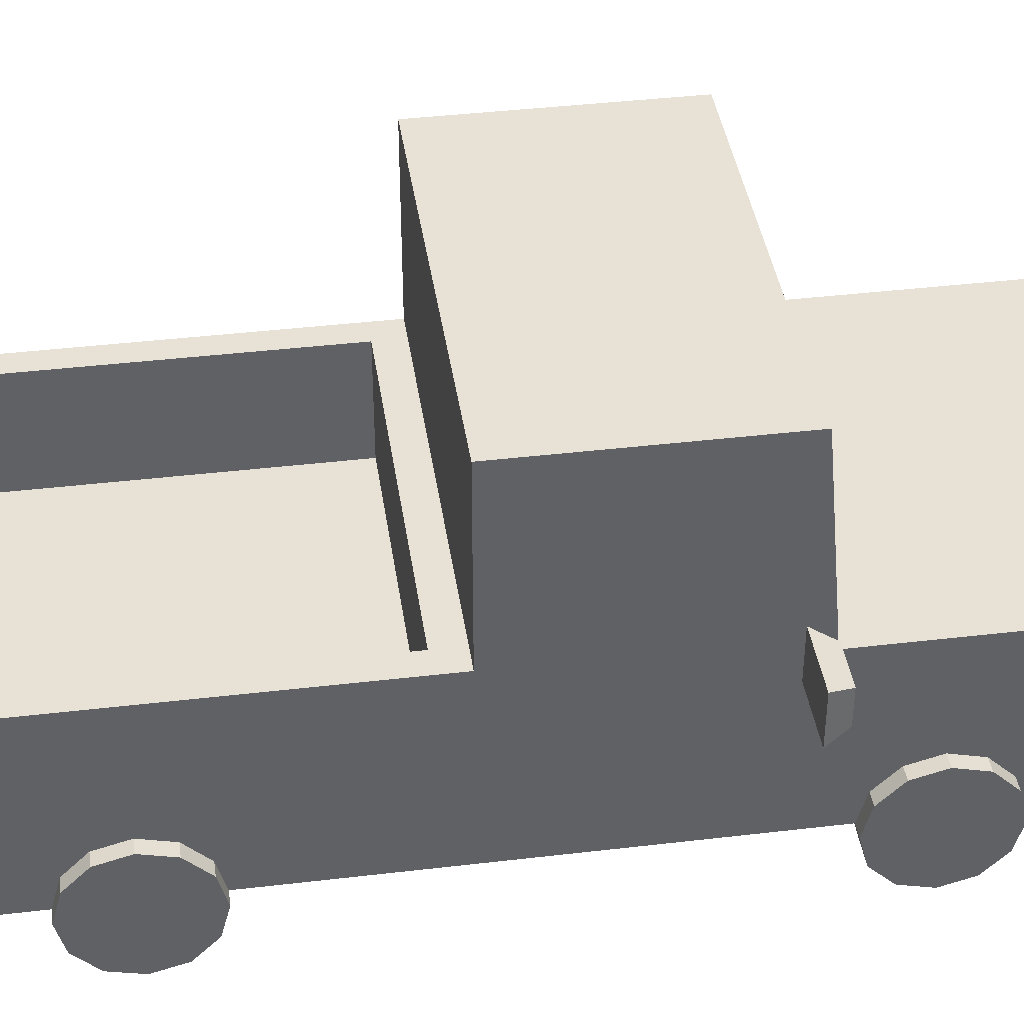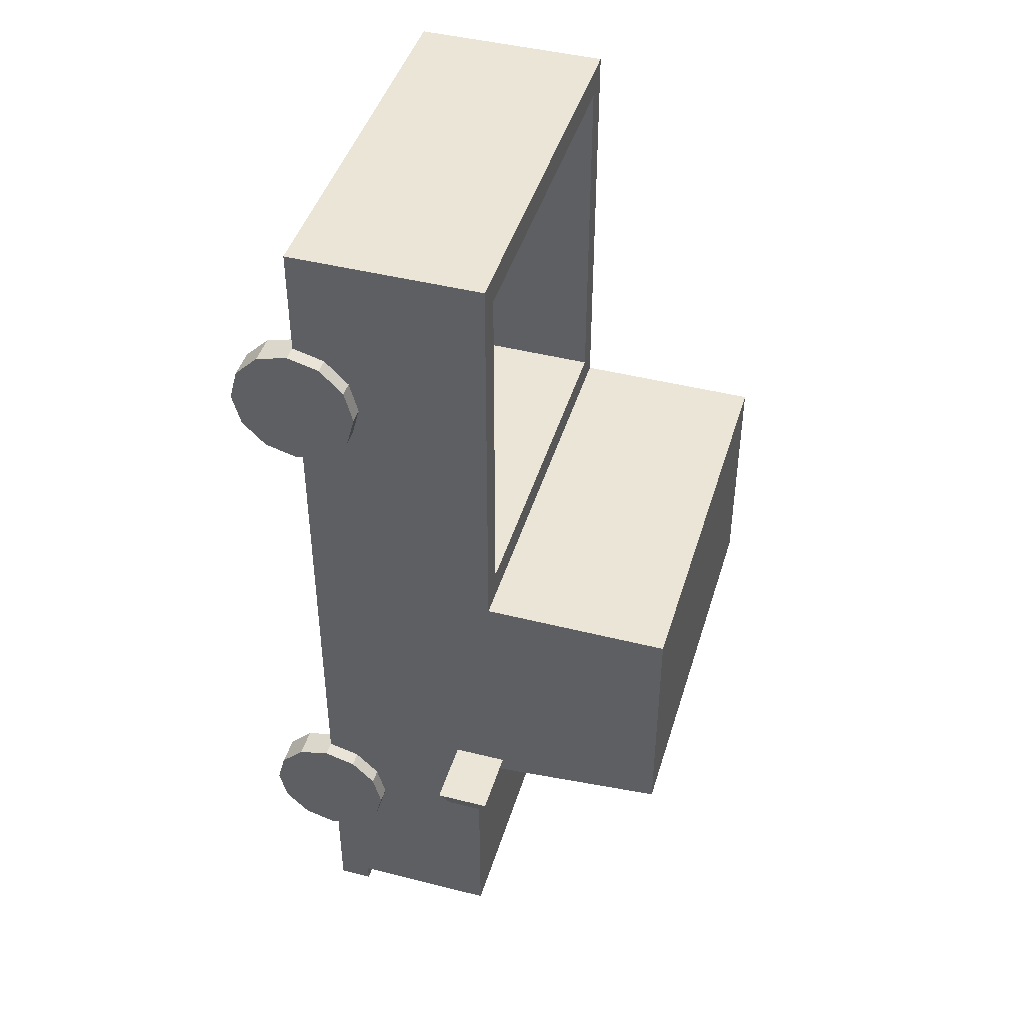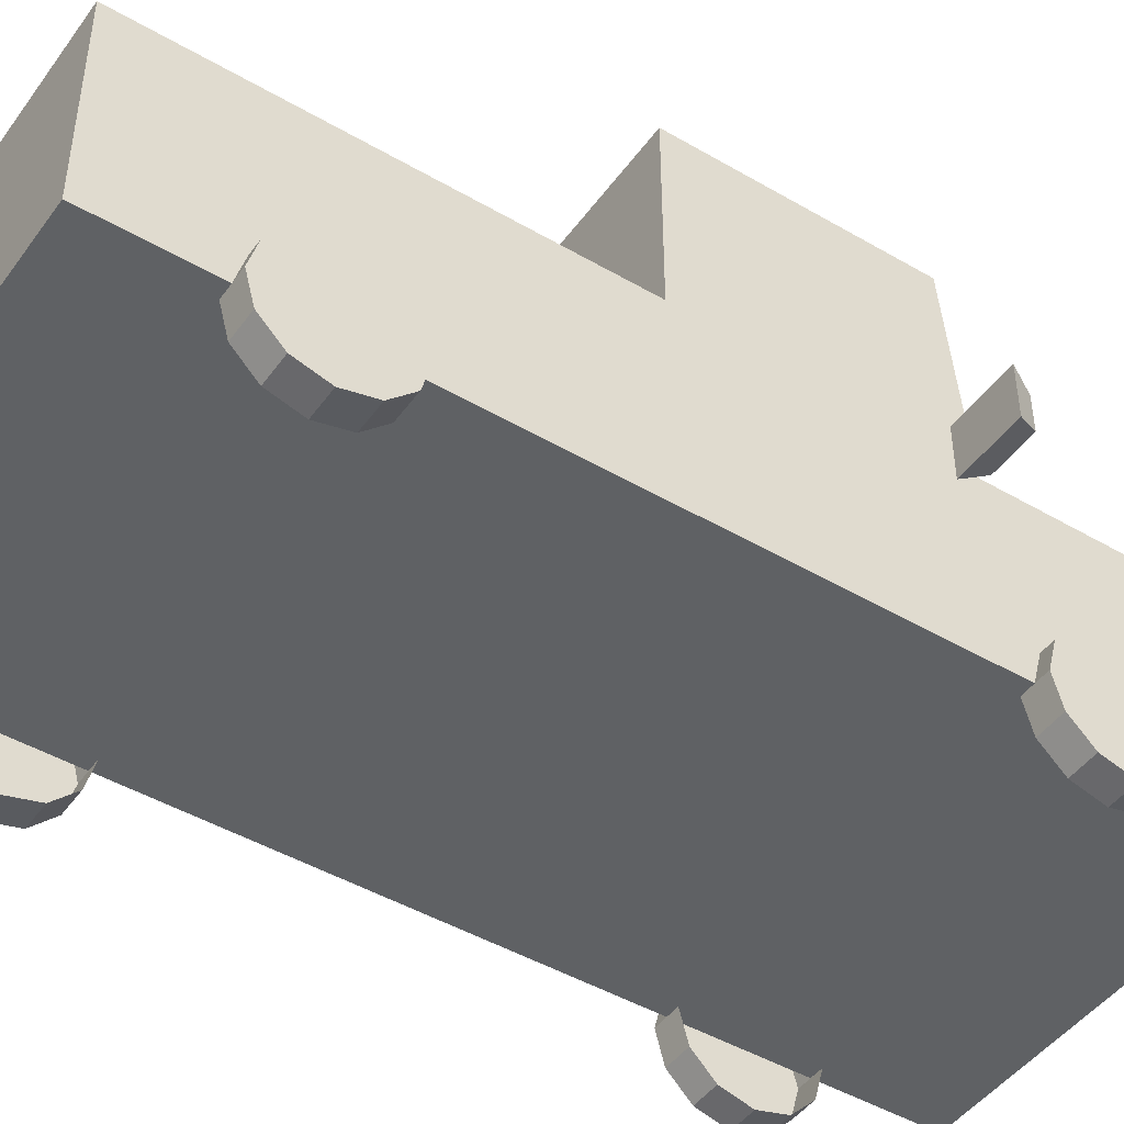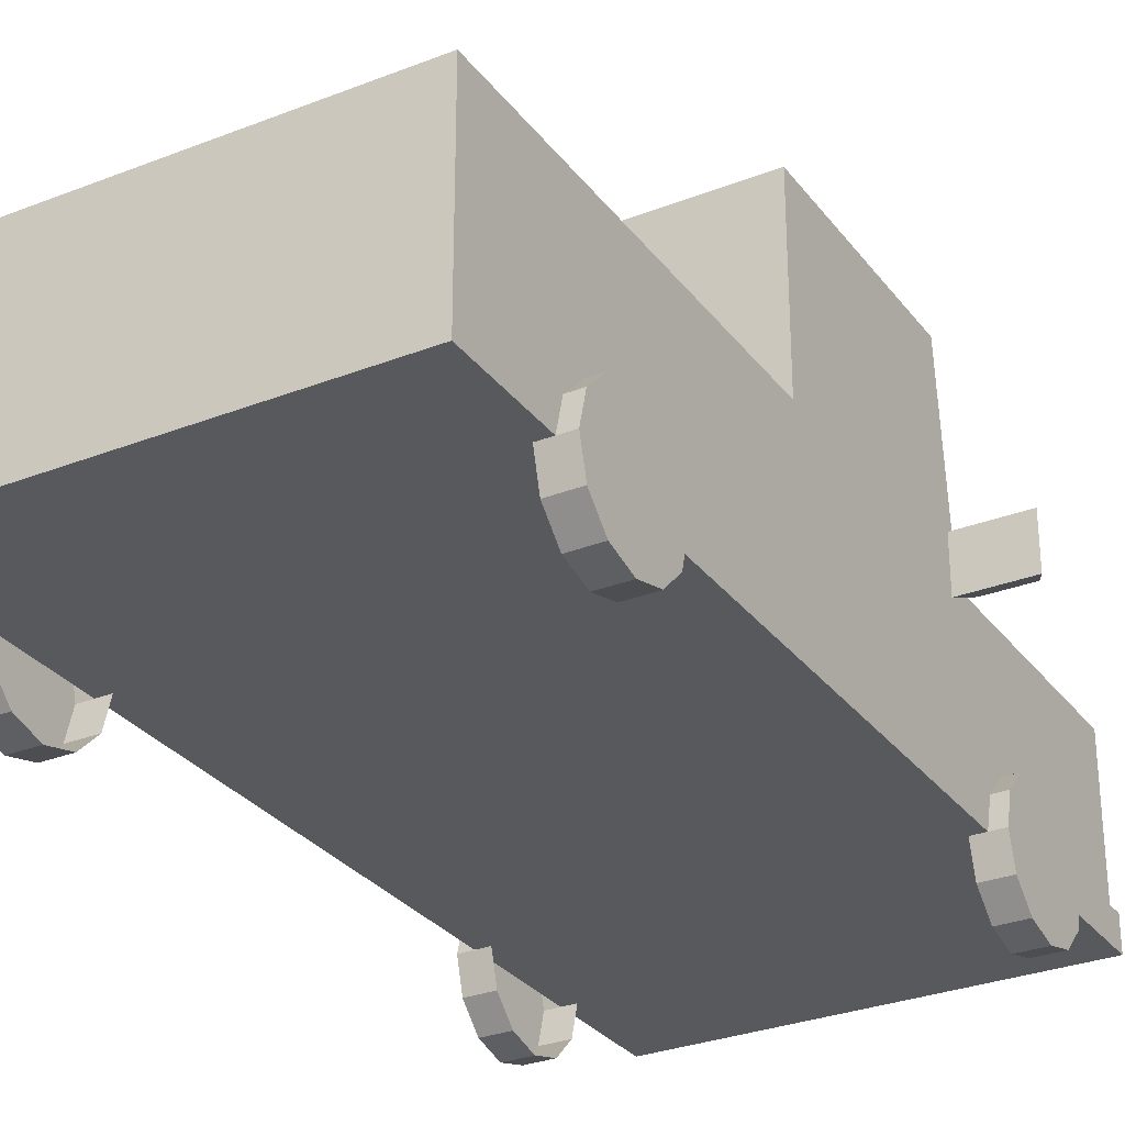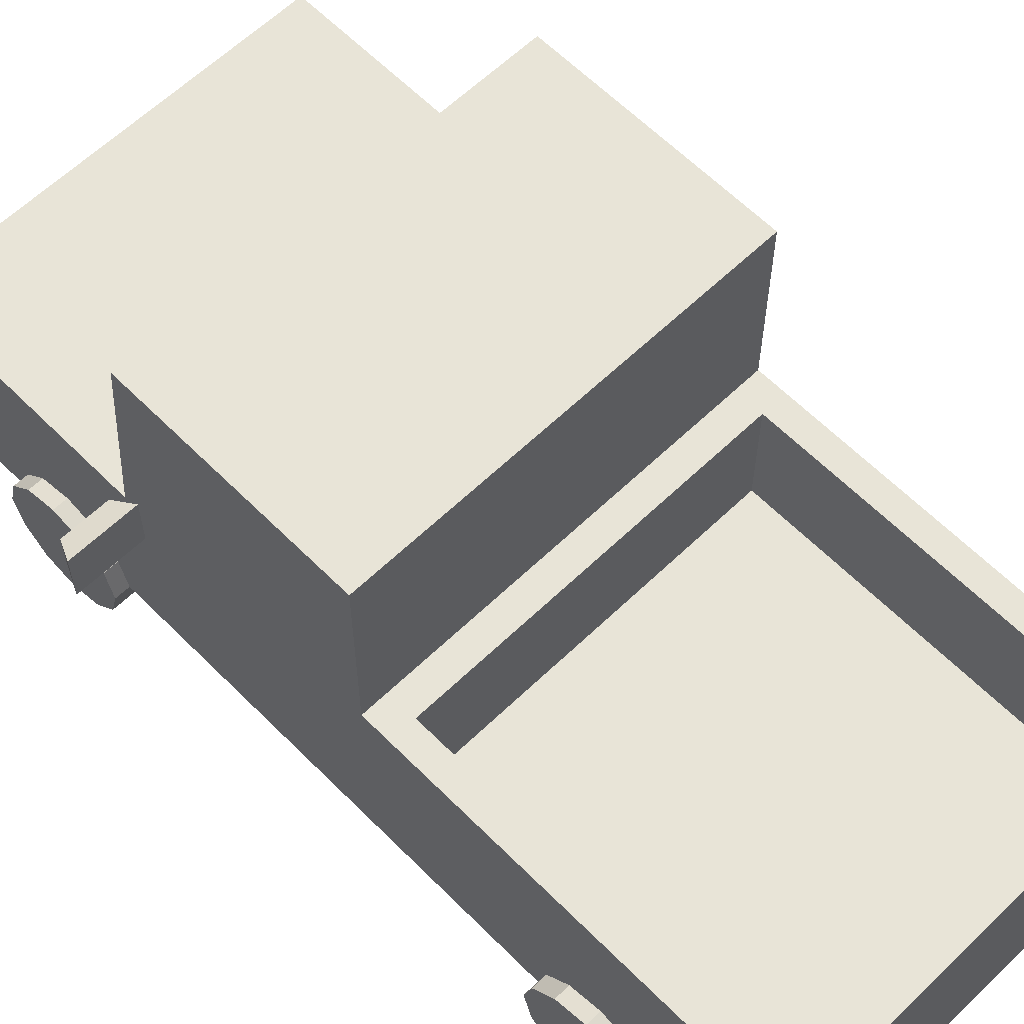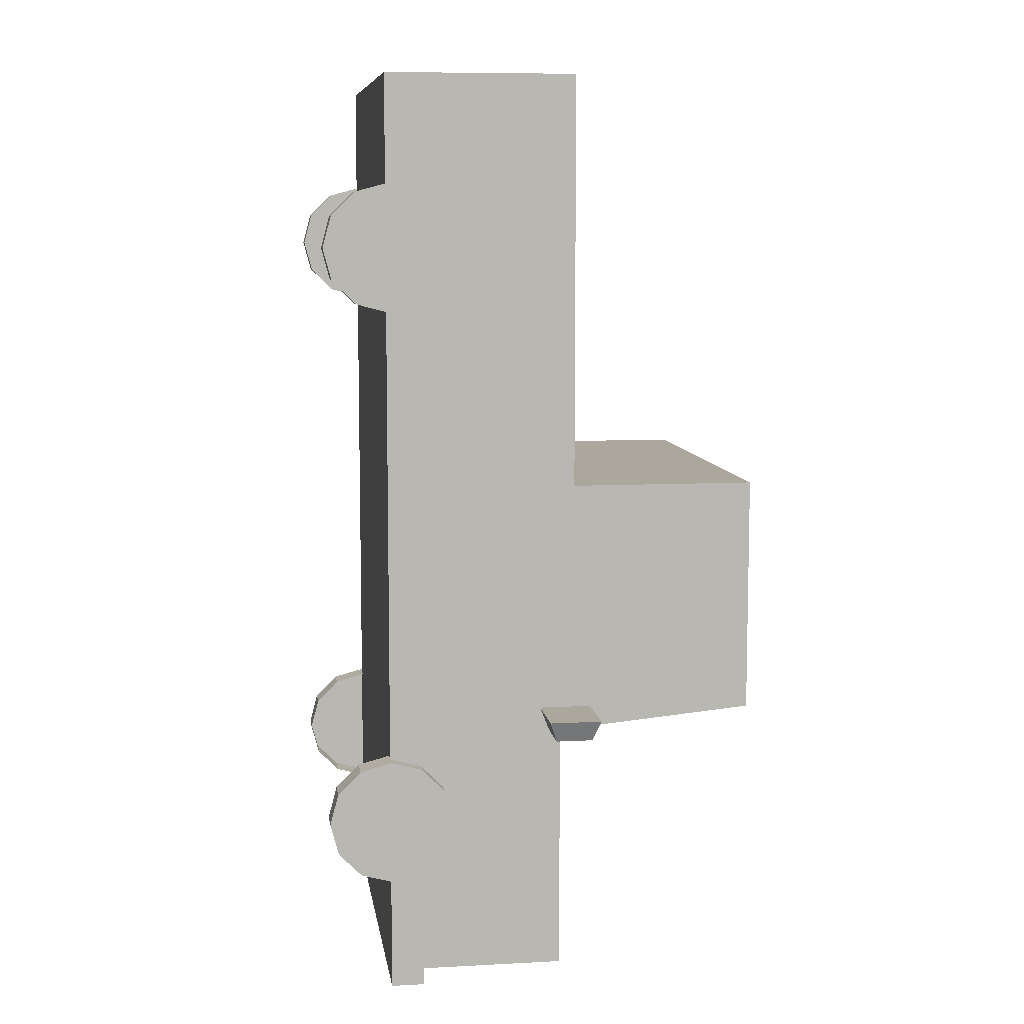
<metadata>
{"format":"obj","ext":"obj","renderer":"f3d","projection":"perspective","resolution":1024,"background":"white","views":[{"elev":40.3,"azim":81.7,"up":"+Y"},{"elev":44.1,"azim":106.5,"up":"+Z"},{"elev":-46.1,"azim":56.2,"up":"+Y"},{"elev":-29.7,"azim":29.9,"up":"+Y"},{"elev":61.3,"azim":-44.4,"up":"+Y"},{"elev":8.4,"azim":81.7,"up":"+Z"}]}
</metadata>
<code>
v 1.082 0.6724 1.527
v 1.082 0.5401 1.394
v 1.25 0.5401 1.394
v 1.25 0.6724 1.527
v 1.082 0.3592 1.346
v 1.25 0.3592 1.346
v 1.082 0.1784 1.394
v 1.25 0.1784 1.394
v 1.082 0.04603 1.527
v 1.25 0.04603 1.527
v 1.082 -0.002418 1.708
v 1.25 -0.002418 1.708
v 1.082 0.04603 1.888
v 1.25 0.04603 1.888
v 1.082 0.1784 2.021
v 1.25 0.1784 2.021
v 1.082 0.3592 2.069
v 1.25 0.3592 2.069
v 1.082 0.5401 2.021
v 1.25 0.5401 2.021
v 1.082 0.6724 1.888
v 1.25 0.6724 1.888
v 1.082 0.7209 1.708
v 1.25 0.7209 1.708
v 1.25 0.3592 1.708
v -1.082 0.6724 1.527
v -1.082 0.5401 1.394
v -1.25 0.5401 1.394
v -1.25 0.6724 1.527
v -1.082 0.3592 1.346
v -1.25 0.3592 1.346
v -1.082 0.1784 1.394
v -1.25 0.1784 1.394
v -1.082 0.04603 1.527
v -1.25 0.04603 1.527
v -1.082 -0.002418 1.708
v -1.25 -0.002418 1.708
v -1.082 0.04603 1.888
v -1.25 0.04603 1.888
v -1.082 0.1784 2.021
v -1.25 0.1784 2.021
v -1.082 0.3592 2.069
v -1.25 0.3592 2.069
v -1.082 0.5401 2.021
v -1.25 0.5401 2.021
v -1.082 0.6724 1.888
v -1.25 0.6724 1.888
v -1.082 0.7209 1.708
v -1.25 0.7209 1.708
v -1.25 0.3592 1.708
v -1.58 1.55 -0.9977
v -1.197 1.55 -0.9977
v -1.256 1.505 -1.122
v -1.522 1.505 -1.122
v -1.256 1.296 -1.122
v -1.522 1.296 -1.122
v -1.197 1.251 -0.9977
v -1.58 1.251 -0.9977
v 0 2.516 -1.039
v 0 0.3597 -1.146
v 0 0.55 -2.688
v 0 0.3597 -2.688
v 0 1.478 -1.139
v 0 2.421 -1.05
v 0 0.3597 -2.588
v 0 1.376 -2.588
v 0 1.376 -1.146
v 0 0.55 -2.588
v -1.164 0.3597 -1.146
v -1.164 2.516 -1.039
v -1.164 0.3597 -2.688
v -1.164 0.55 -2.688
v -1.164 1.457 0.1407
v -1.164 2.365 0.1487
v -1.164 2.365 -0.9138
v -1.164 1.457 -0.9936
v -1.053 1.478 -1.139
v -1.053 2.421 -1.05
v -1.164 0.3597 -2.588
v -1.164 1.376 -2.588
v -1.164 1.376 -1.146
v -1.164 0.55 -2.588
v -1.164 1.457 0.321
v -1.164 2.365 0.321
v 0 2.516 0.3209
v -1.164 2.516 0.3209
v 0 0.3597 0.3209
v -1.164 0.3597 0.3209
v -1.164 1.093 -2.588
v -1.164 0.7653 -2.588
v 0 0.3597 -2.189
v 0 1.376 -2.189
v -1.164 0.3597 -2.189
v -1.164 1.376 -2.189
v -1.164 0.5514 -2.189
v -1.164 1.093 -2.189
v -1.164 0.7653 -2.189
v -0.7224 0.3597 -1.146
v -0.7224 0.55 -2.688
v -0.7224 0.3597 -2.688
v -0.7224 0.3597 -2.588
v -0.7224 0.55 -2.588
v -0.7224 0.3597 0.3209
v -0.7224 1.093 -2.588
v -0.7224 0.7653 -2.588
v -0.7224 0.3597 -2.189
v -1.082 0.6724 -1.83
v -1.082 0.5401 -1.962
v -1.25 0.5401 -1.962
v -1.25 0.6724 -1.83
v -1.082 0.3592 -2.011
v -1.25 0.3592 -2.011
v -1.082 0.1784 -1.962
v -1.25 0.1784 -1.962
v -1.082 0.04603 -1.83
v -1.25 0.04603 -1.83
v -1.082 -0.002418 -1.649
v -1.25 -0.002418 -1.649
v -1.082 0.04603 -1.468
v -1.25 0.04603 -1.468
v -1.082 0.1784 -1.336
v -1.25 0.1784 -1.336
v -1.082 0.3592 -1.287
v -1.25 0.3592 -1.287
v -1.082 0.5401 -1.336
v -1.25 0.5401 -1.336
v -1.082 0.6724 -1.468
v -1.25 0.6724 -1.468
v -1.082 0.7209 -1.649
v -1.25 0.7209 -1.649
v -1.25 0.3592 -1.649
v 0 0.3597 2.688
v -1.164 0.5454 2.688
v -1.164 0.3597 2.688
v -1.164 1.457 2.688
v -1.164 1.093 2.688
v -0.7114 0.3597 2.688
v -1.164 0.7653 2.688
v -1.164 1.093 2.244
v -1.164 0.7653 2.244
v -1.164 0.5454 2.244
v -1.164 0.3597 2.244
v -0.712 0.3597 2.244
v 0 0.3597 2.244
v -0.7107 0.5454 2.688
v 0 1.457 2.688
v -0.7107 1.093 2.688
v -0.7107 0.7653 2.688
v 0 0.5454 2.688
v 0 1.457 0.321
v -1.063 1.551 0.321
v -1.063 2.297 0.321
v 0 2.297 0.321
v 0 1.551 0.321
v -1.063 2.421 0.3209
v 0 2.421 0.3209
v -1.018 1.457 0.4842
v -1.018 1.457 2.525
v 0 1.457 2.525
v 0 1.457 0.4842
v -1.018 0.7871 0.4842
v -1.018 0.7871 2.525
v 0 0.7871 2.525
v 0 0.7871 0.4842
v 1.58 1.55 -0.9977
v 1.197 1.55 -0.9977
v 1.256 1.505 -1.122
v 1.522 1.505 -1.122
v 1.256 1.296 -1.122
v 1.522 1.296 -1.122
v 1.197 1.251 -0.9977
v 1.58 1.251 -0.9977
v 1.164 0.3597 -1.146
v 1.164 2.516 -1.039
v 1.164 0.3597 -2.688
v 1.164 0.55 -2.688
v 1.164 1.457 0.1407
v 1.164 2.365 0.1487
v 1.164 2.365 -0.9138
v 1.164 1.457 -0.9936
v 1.053 1.478 -1.139
v 1.053 2.421 -1.05
v 1.164 0.3597 -2.588
v 1.164 1.376 -2.588
v 1.164 1.376 -1.146
v 1.164 0.55 -2.588
v 1.164 1.457 0.321
v 1.164 2.365 0.321
v 1.164 2.516 0.3209
v 1.164 0.3597 0.3209
v 1.164 1.093 -2.588
v 1.164 0.7653 -2.588
v 1.164 0.3597 -2.189
v 1.164 1.376 -2.189
v 1.164 0.5514 -2.189
v 1.164 1.093 -2.189
v 1.164 0.7653 -2.189
v 0.7224 0.3597 -1.146
v 0.7224 0.55 -2.688
v 0.7224 0.3597 -2.688
v 0.7224 0.3597 -2.588
v 0.7224 0.55 -2.588
v 0.7224 0.3597 0.3209
v 0.7224 1.093 -2.588
v 0.7224 0.7653 -2.588
v 0.7224 0.3597 -2.189
v 1.082 0.6724 -1.83
v 1.082 0.5401 -1.962
v 1.25 0.5401 -1.962
v 1.25 0.6724 -1.83
v 1.082 0.3592 -2.011
v 1.25 0.3592 -2.011
v 1.082 0.1784 -1.962
v 1.25 0.1784 -1.962
v 1.082 0.04603 -1.83
v 1.25 0.04603 -1.83
v 1.082 -0.002418 -1.649
v 1.25 -0.002418 -1.649
v 1.082 0.04603 -1.468
v 1.25 0.04603 -1.468
v 1.082 0.1784 -1.336
v 1.25 0.1784 -1.336
v 1.082 0.3592 -1.287
v 1.25 0.3592 -1.287
v 1.082 0.5401 -1.336
v 1.25 0.5401 -1.336
v 1.082 0.6724 -1.468
v 1.25 0.6724 -1.468
v 1.082 0.7209 -1.649
v 1.25 0.7209 -1.649
v 1.25 0.3592 -1.649
v 1.164 0.5454 2.688
v 1.164 0.3597 2.688
v 1.164 1.457 2.688
v 1.164 1.093 2.688
v 0.7114 0.3597 2.688
v 1.164 0.7653 2.688
v 1.164 1.093 2.244
v 1.164 0.7653 2.244
v 1.164 0.5454 2.244
v 1.164 0.3597 2.244
v 0.712 0.3597 2.244
v 0.7107 0.5454 2.688
v 0.7107 1.093 2.688
v 0.7107 0.7653 2.688
v 1.063 1.551 0.321
v 1.063 2.297 0.321
v 1.063 2.421 0.3209
v 1.018 1.457 0.4842
v 1.018 1.457 2.525
v 1.018 0.7871 0.4842
v 1.018 0.7871 2.525
f 1 4 3 2
f 2 3 6 5
f 5 6 8 7
f 7 8 10 9
f 9 10 12 11
f 11 12 14 13
f 13 14 16 15
f 15 16 18 17
f 17 18 20 19
f 19 20 22 21
f 21 22 24 23
f 23 24 4 1
f 4 25 3
f 3 25 6
f 6 25 8
f 8 25 10
f 10 25 12
f 12 25 14
f 14 25 16
f 16 25 18
f 18 25 20
f 20 25 22
f 22 25 24
f 24 25 4
f 26 27 28 29
f 27 30 31 28
f 30 32 33 31
f 32 34 35 33
f 34 36 37 35
f 36 38 39 37
f 38 40 41 39
f 40 42 43 41
f 42 44 45 43
f 44 46 47 45
f 46 48 49 47
f 48 26 29 49
f 29 28 50
f 28 31 50
f 31 33 50
f 33 35 50
f 35 37 50
f 37 39 50
f 39 41 50
f 41 43 50
f 43 45 50
f 45 47 50
f 47 49 50
f 49 29 50
f 51 52 53 54
f 54 53 55 56
f 56 55 57 58
f 58 57 52 51
f 52 57 55 53
f 58 51 54 56
f 71 72 99 100
f 73 74 75 76
f 78 64 63 77
f 60 98 106 91
f 66 80 94 92
f 69 95 93
f 67 81 77 63
f 78 70 59 64
f 81 70 78 77
f 76 75 70 81
f 83 84 74 73
f 81 94 96
f 68 102 105
f 79 82 72 71
f 82 102 99 72
f 65 101 100 62
f 70 86 85 59
f 69 98 103 88
f 83 73 69
f 70 75 74
f 70 74 84 86
f 73 76 81 69
f 89 90 97 96
f 89 80 104
f 69 88 83
f 90 89 104 105
f 90 82 95 97
f 93 79 101 106
f 67 92 94 81
f 95 82 79 93
f 94 80 89 96
f 97 81 96
f 95 69 81 97
f 99 61 62 100
f 98 69 93 106
f 102 82 90 105
f 102 68 61 99
f 101 79 71 100
f 98 60 87 103
f 80 66 104
f 104 66 68 105
f 101 65 91 106
f 107 108 109 110
f 108 111 112 109
f 111 113 114 112
f 113 115 116 114
f 115 117 118 116
f 117 119 120 118
f 119 121 122 120
f 121 123 124 122
f 123 125 126 124
f 125 127 128 126
f 127 129 130 128
f 129 107 110 130
f 110 109 131
f 109 112 131
f 112 114 131
f 114 116 131
f 116 118 131
f 118 120 131
f 120 122 131
f 122 124 131
f 124 126 131
f 126 128 131
f 128 130 131
f 130 110 131
f 88 142 141
f 83 139 135
f 103 143 142 88
f 88 140 139 83
f 88 141 140
f 87 144 143 103
f 139 136 135
f 140 138 136 139
f 141 133 138 140
f 142 134 133 141
f 143 137 134 142
f 144 132 137 143
f 134 137 145 133
f 136 147 146 135
f 138 148 147 136
f 133 145 148 138
f 137 132 149 145
f 148 146 147
f 145 149 146 148
f 151 154 153 152
f 152 153 156 155
f 83 151 152 84
f 150 154 151 83
f 84 152 155 86
f 86 155 156 85
f 135 158 157 83
f 146 159 158 135
f 83 157 160 150
f 158 162 161 157
f 159 163 162 158
f 157 161 164 160
f 161 162 163 164
f 165 168 167 166
f 168 170 169 167
f 170 172 171 169
f 172 165 166 171
f 166 167 169 171
f 172 170 168 165
f 175 200 199 176
f 177 180 179 178
f 182 181 63 64
f 60 91 206 198
f 66 92 194 184
f 173 193 195
f 67 63 181 185
f 182 64 59 174
f 185 181 182 174
f 180 185 174 179
f 187 177 178 188
f 185 196 194
f 68 205 202
f 183 175 176 186
f 186 176 199 202
f 65 62 200 201
f 174 59 85 189
f 173 190 203 198
f 187 173 177
f 174 178 179
f 174 189 188 178
f 177 173 185 180
f 191 196 197 192
f 191 204 184
f 173 187 190
f 192 205 204 191
f 192 197 195 186
f 193 206 201 183
f 67 185 194 92
f 195 193 183 186
f 194 196 191 184
f 197 196 185
f 195 197 185 173
f 199 200 62 61
f 198 206 193 173
f 202 205 192 186
f 202 199 61 68
f 201 200 175 183
f 198 203 87 60
f 184 204 66
f 204 205 68 66
f 201 206 91 65
f 207 210 209 208
f 208 209 212 211
f 211 212 214 213
f 213 214 216 215
f 215 216 218 217
f 217 218 220 219
f 219 220 222 221
f 221 222 224 223
f 223 224 226 225
f 225 226 228 227
f 227 228 230 229
f 229 230 210 207
f 210 231 209
f 209 231 212
f 212 231 214
f 214 231 216
f 216 231 218
f 218 231 220
f 220 231 222
f 222 231 224
f 224 231 226
f 226 231 228
f 228 231 230
f 230 231 210
f 190 240 241
f 187 234 238
f 203 190 241 242
f 190 187 238 239
f 190 239 240
f 87 203 242 144
f 238 234 235
f 239 238 235 237
f 240 239 237 232
f 241 240 232 233
f 242 241 233 236
f 144 242 236 132
f 233 232 243 236
f 235 234 146 244
f 237 235 244 245
f 232 237 245 243
f 236 243 149 132
f 245 244 146
f 243 245 146 149
f 246 247 153 154
f 247 248 156 153
f 187 188 247 246
f 150 187 246 154
f 188 189 248 247
f 189 85 156 248
f 234 187 249 250
f 146 234 250 159
f 187 150 160 249
f 250 249 251 252
f 159 250 252 163
f 249 160 164 251
f 251 164 163 252

</code>
